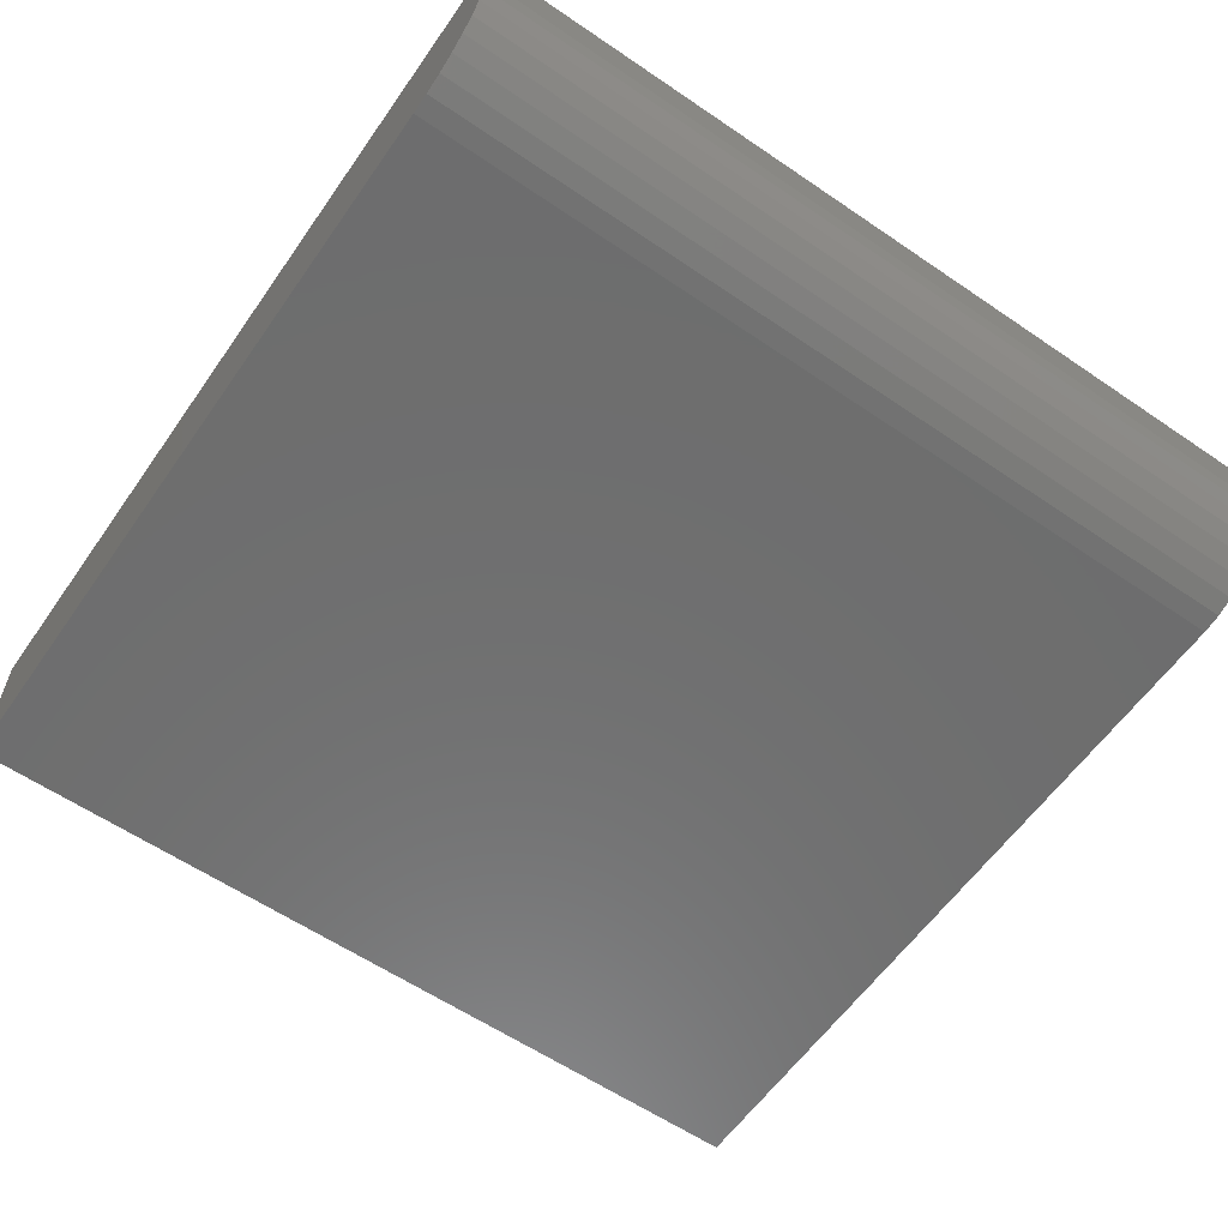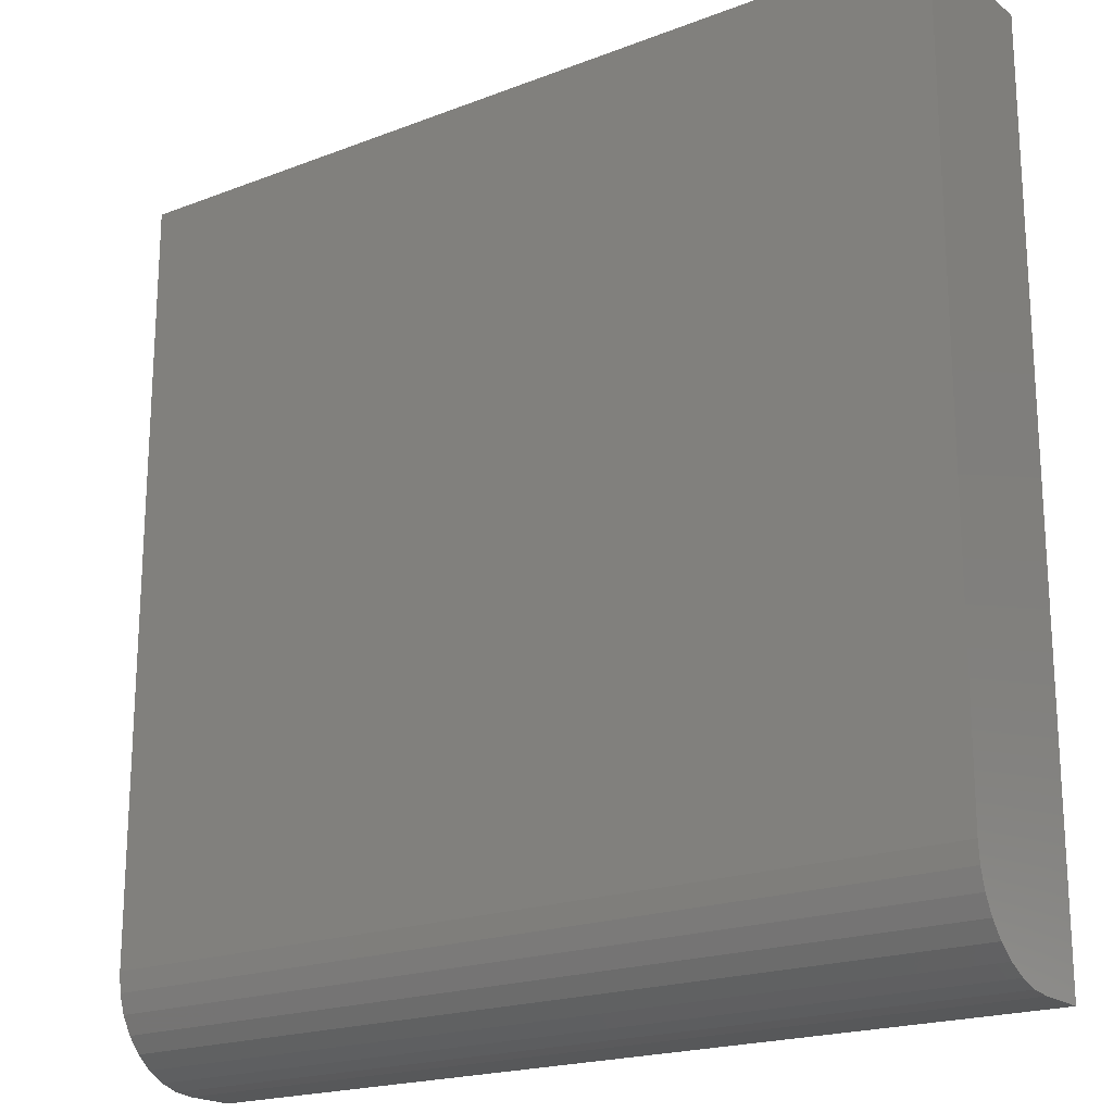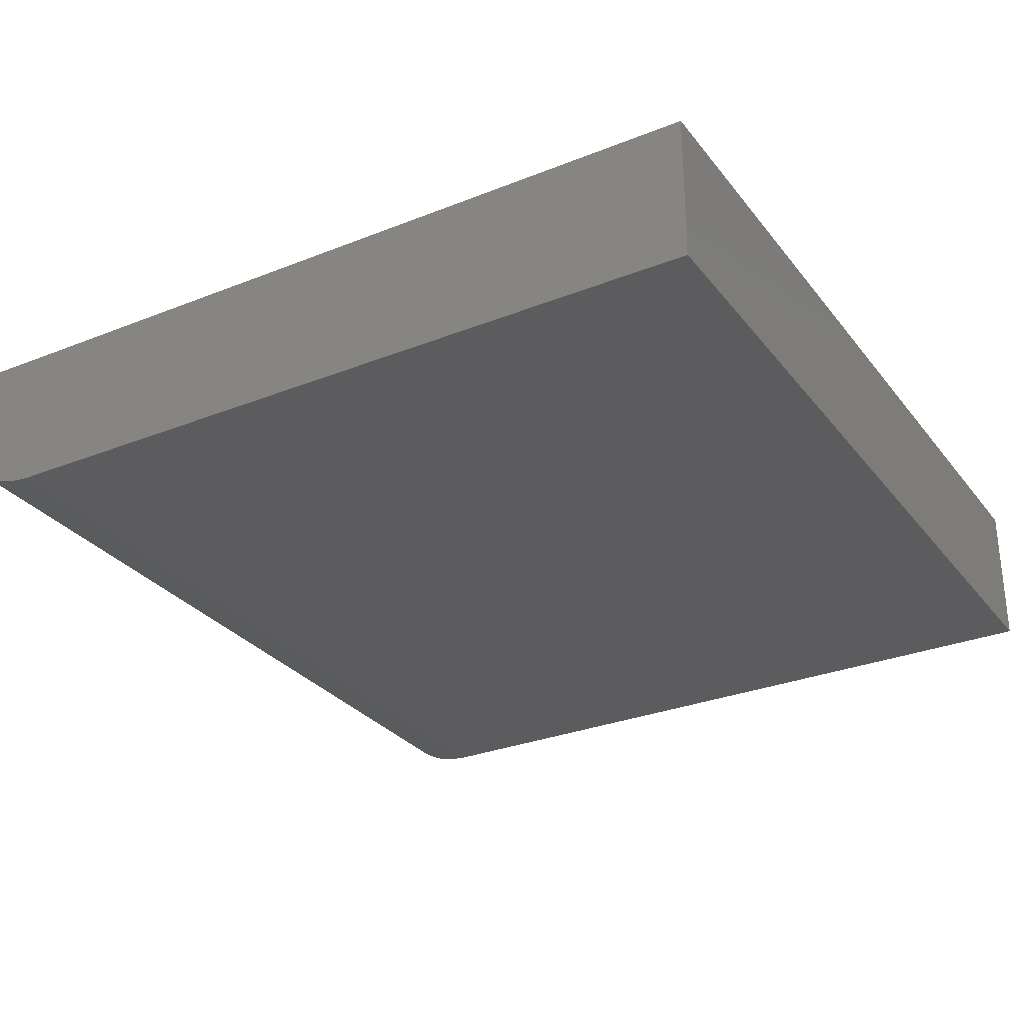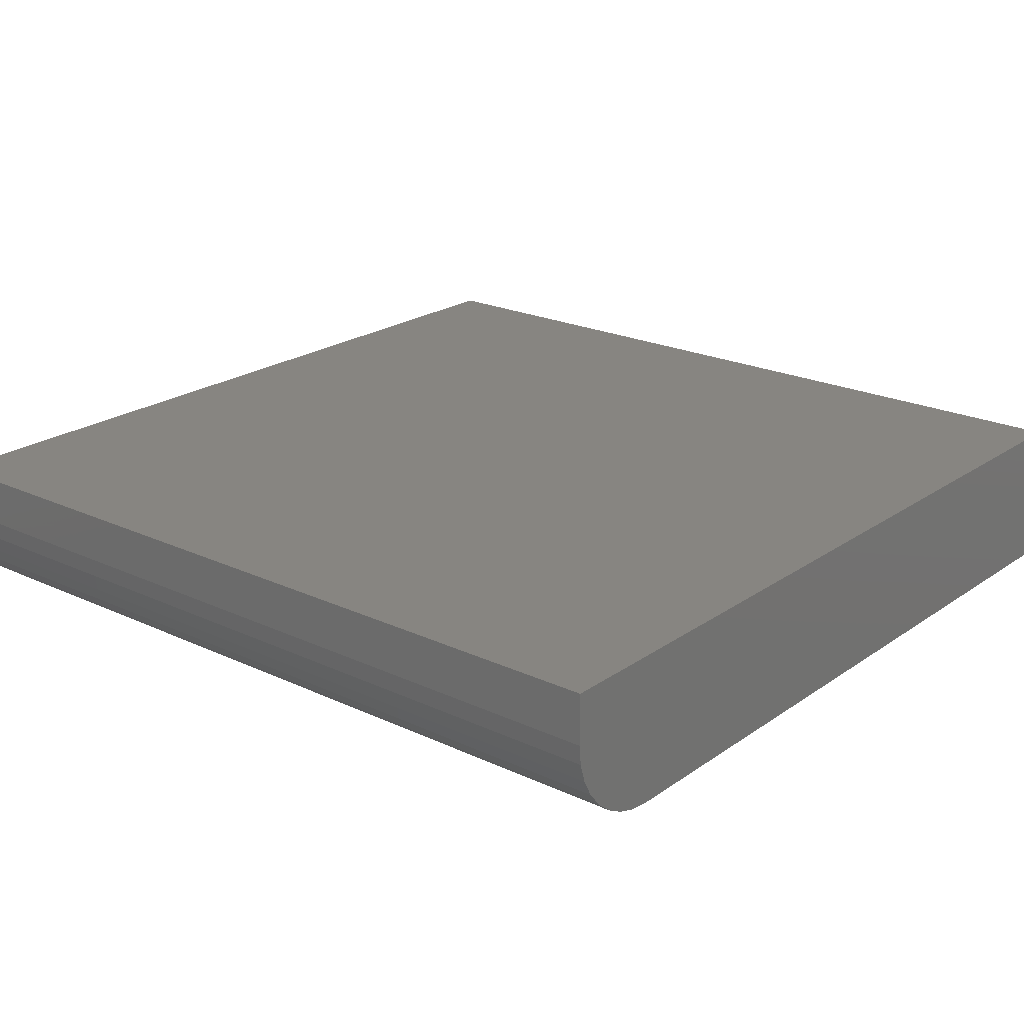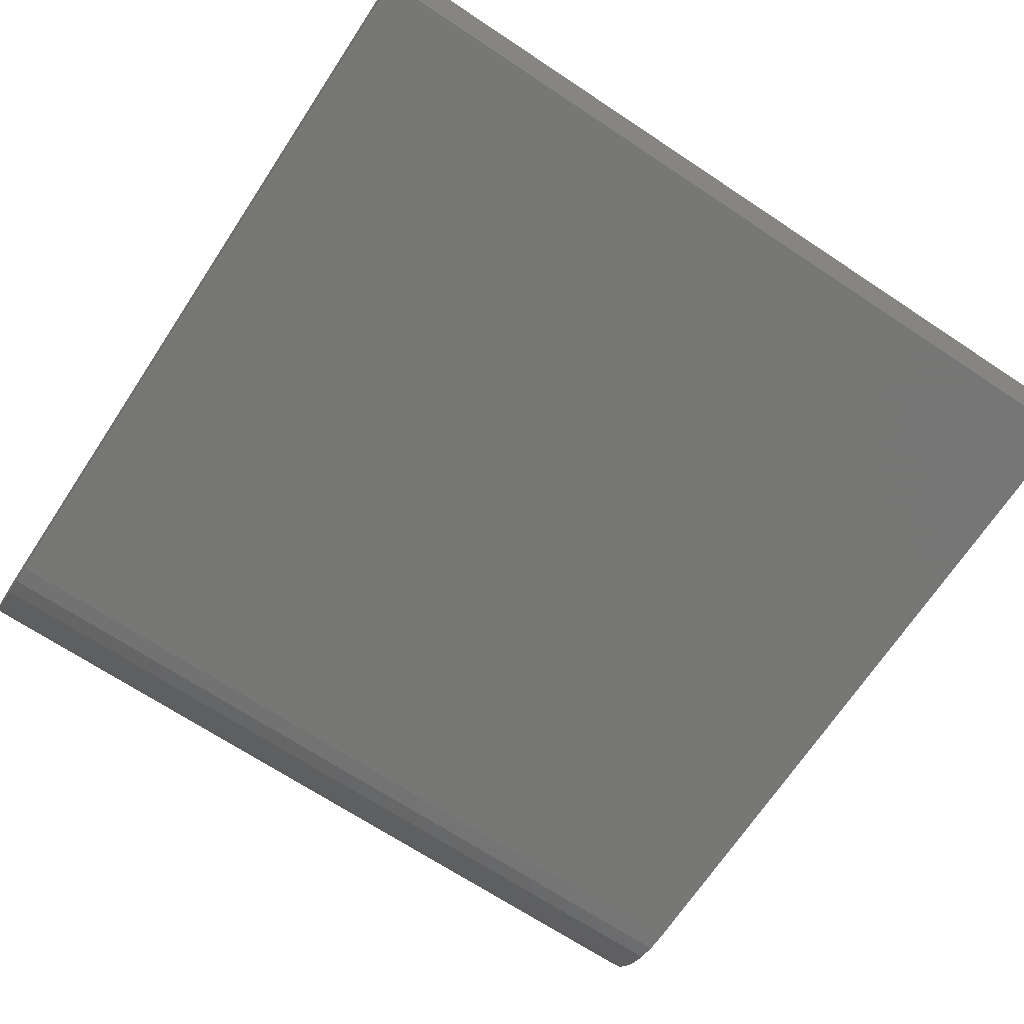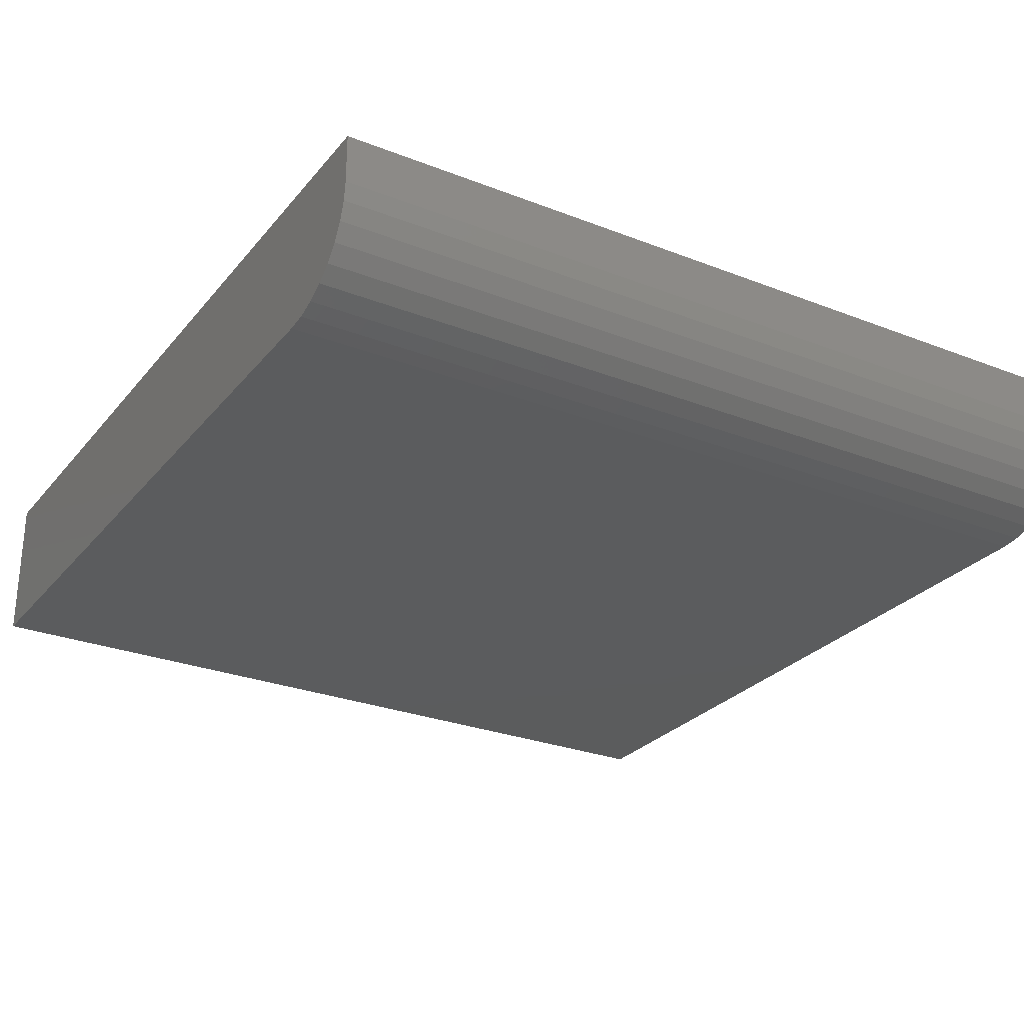
<metadata>
{"format":"stl","ext":"stl","renderer":"f3d","projection":"perspective","resolution":1024,"background":"white","views":[{"elev":-59.9,"azim":-34.9,"up":"+Z"},{"elev":-19.8,"azim":-144.5,"up":"+Y"},{"elev":-29.5,"azim":120.4,"up":"+Z"},{"elev":21.8,"azim":39.5,"up":"+Z"},{"elev":-69.3,"azim":146.5,"up":"+Z"},{"elev":-27.5,"azim":-30.9,"up":"+Z"}]}
</metadata>
<code>
# stl→obj: 24 verts, 44 faces
v -0.6711 -0.6711 0.2344
v -0.6711 0.6711 0.2344
v -0.6711 0.6711 0
v -0.6711 -0.5148 0
v -0.6711 -0.5453 0.003002
v -0.6711 -0.5746 0.01189
v -0.6711 -0.6016 0.02633
v -0.6711 -0.6253 0.04576
v -0.6711 -0.6447 0.06944
v -0.6711 -0.6592 0.09646
v -0.6711 -0.6681 0.1258
v -0.6711 -0.6711 0.1562
v 0.6711 -0.6711 0.1562
v 0.6711 -0.6681 0.1258
v 0.6711 -0.6711 0.2344
v 0.6711 -0.5148 0
v 0.6711 0.6711 0
v 0.6711 0.6711 0.2344
v 0.6711 -0.6592 0.09646
v 0.6711 -0.6447 0.06944
v 0.6711 -0.6253 0.04576
v 0.6711 -0.6016 0.02633
v 0.6711 -0.5746 0.01189
v 0.6711 -0.5453 0.003002
f 1 2 3
f 1 3 4
f 1 4 5
f 1 5 6
f 1 6 7
f 1 7 8
f 1 8 9
f 1 9 10
f 1 10 11
f 1 11 12
f 13 14 15
f 16 17 18
f 16 18 15
f 16 15 14
f 16 14 19
f 16 19 20
f 16 20 21
f 16 21 22
f 16 22 23
f 16 23 24
f 1 12 15
f 15 12 13
f 4 3 16
f 16 3 17
f 4 16 5
f 5 16 24
f 5 24 6
f 6 24 23
f 6 23 7
f 7 23 22
f 7 22 8
f 8 22 21
f 8 21 9
f 9 21 20
f 9 20 10
f 10 20 19
f 10 19 11
f 11 19 14
f 11 14 12
f 12 14 13
f 1 15 2
f 2 15 18
f 18 17 2
f 2 17 3

</code>
